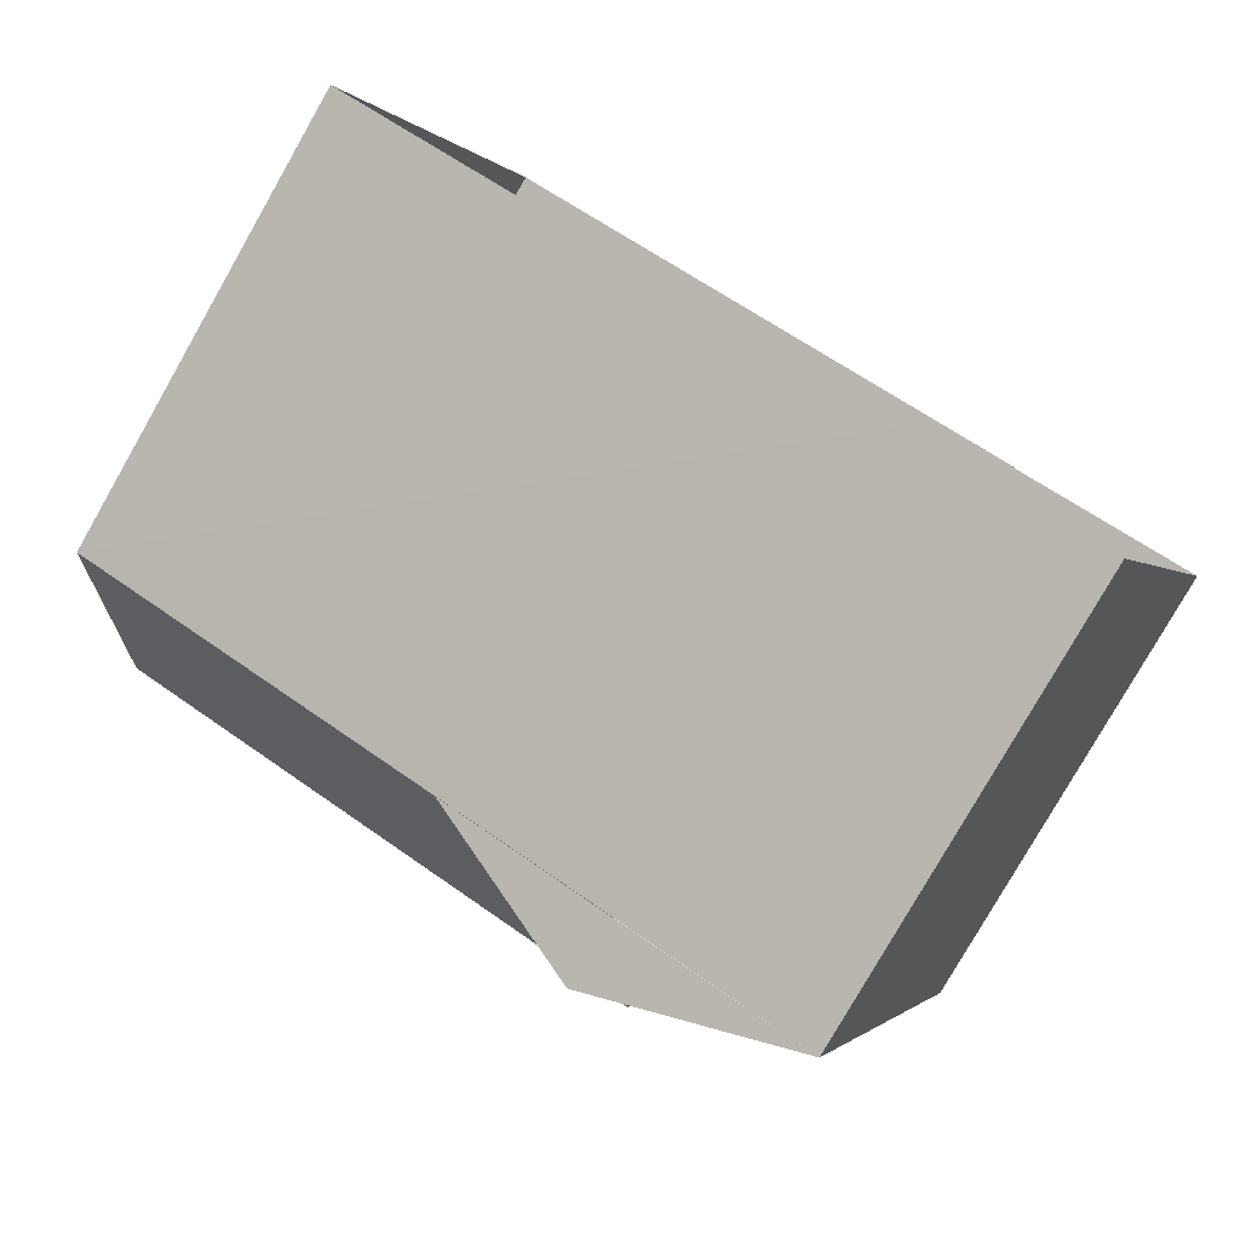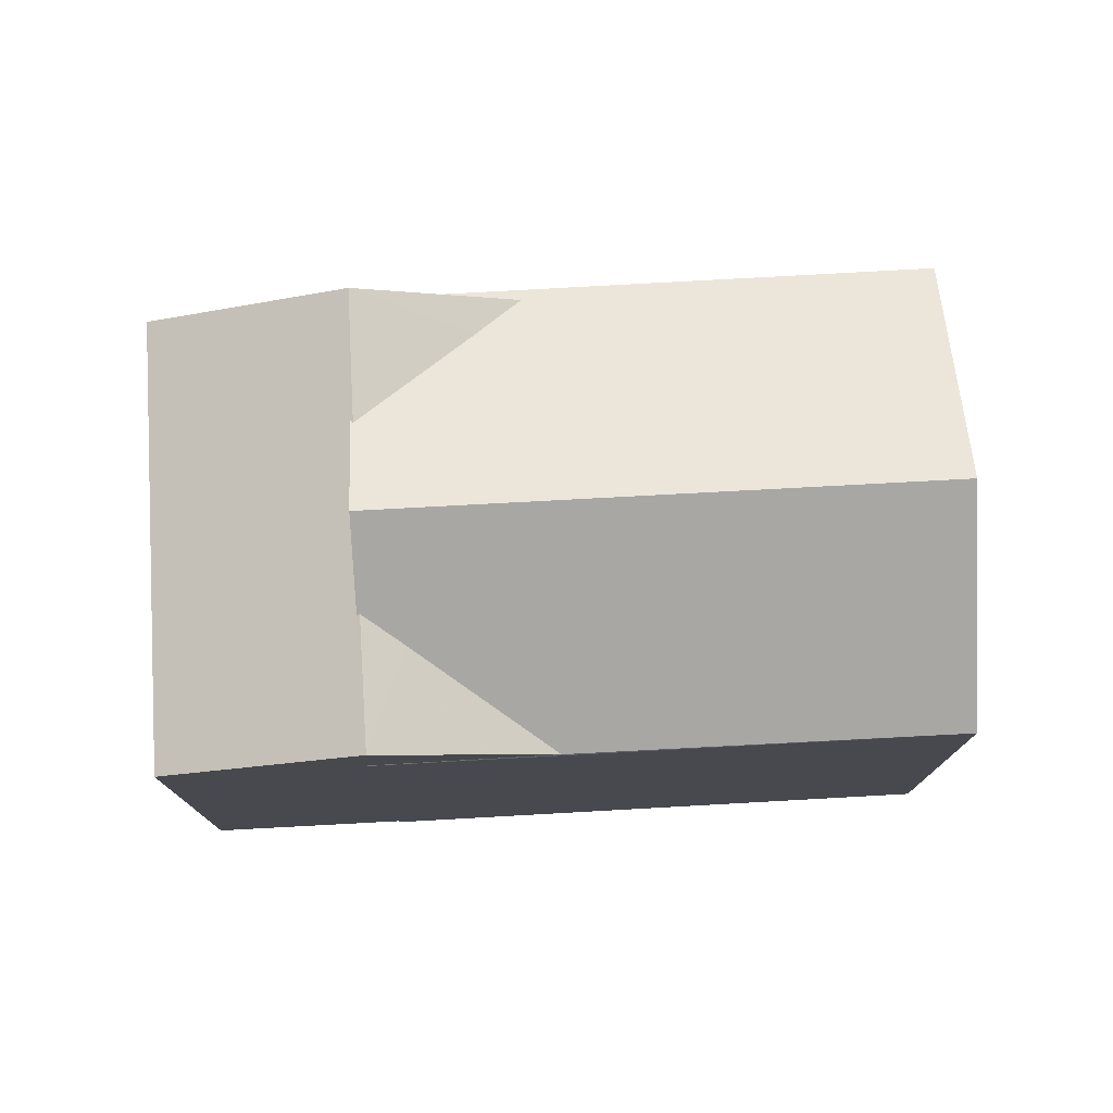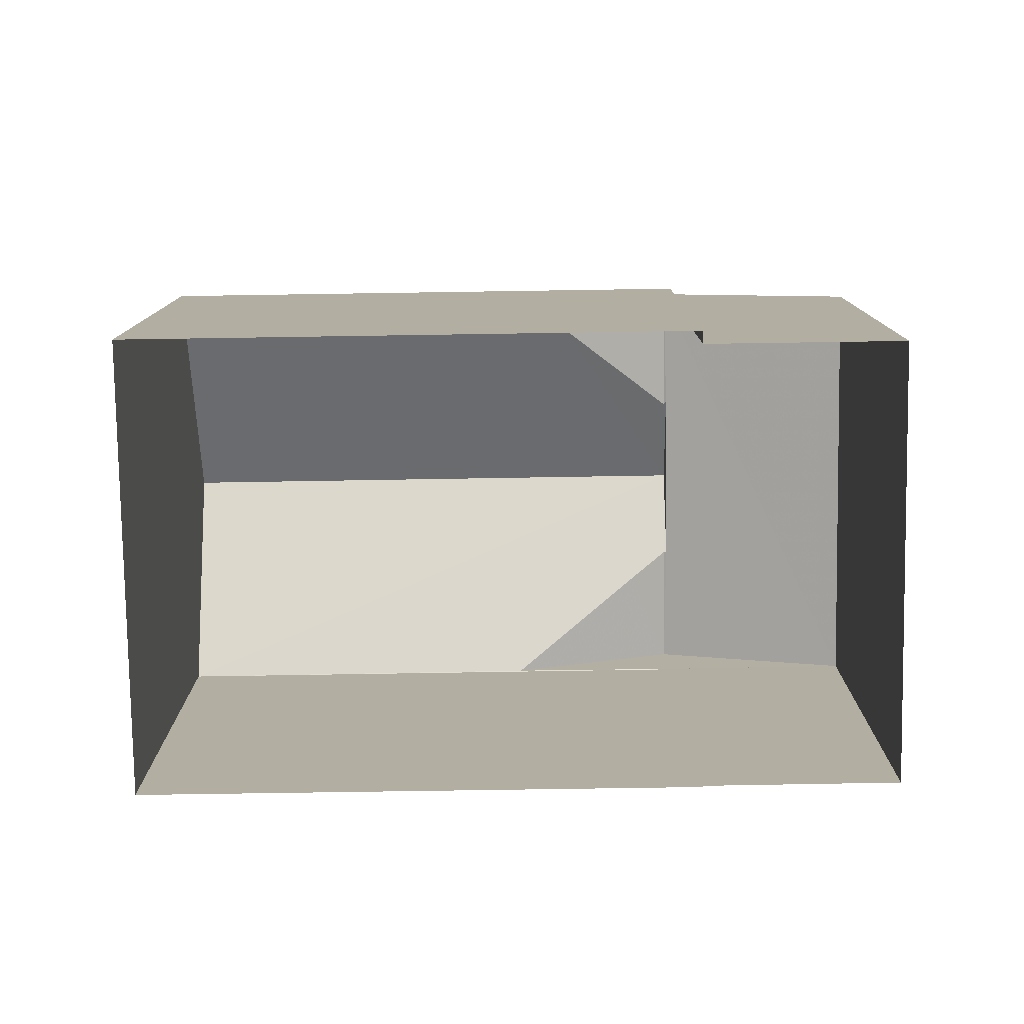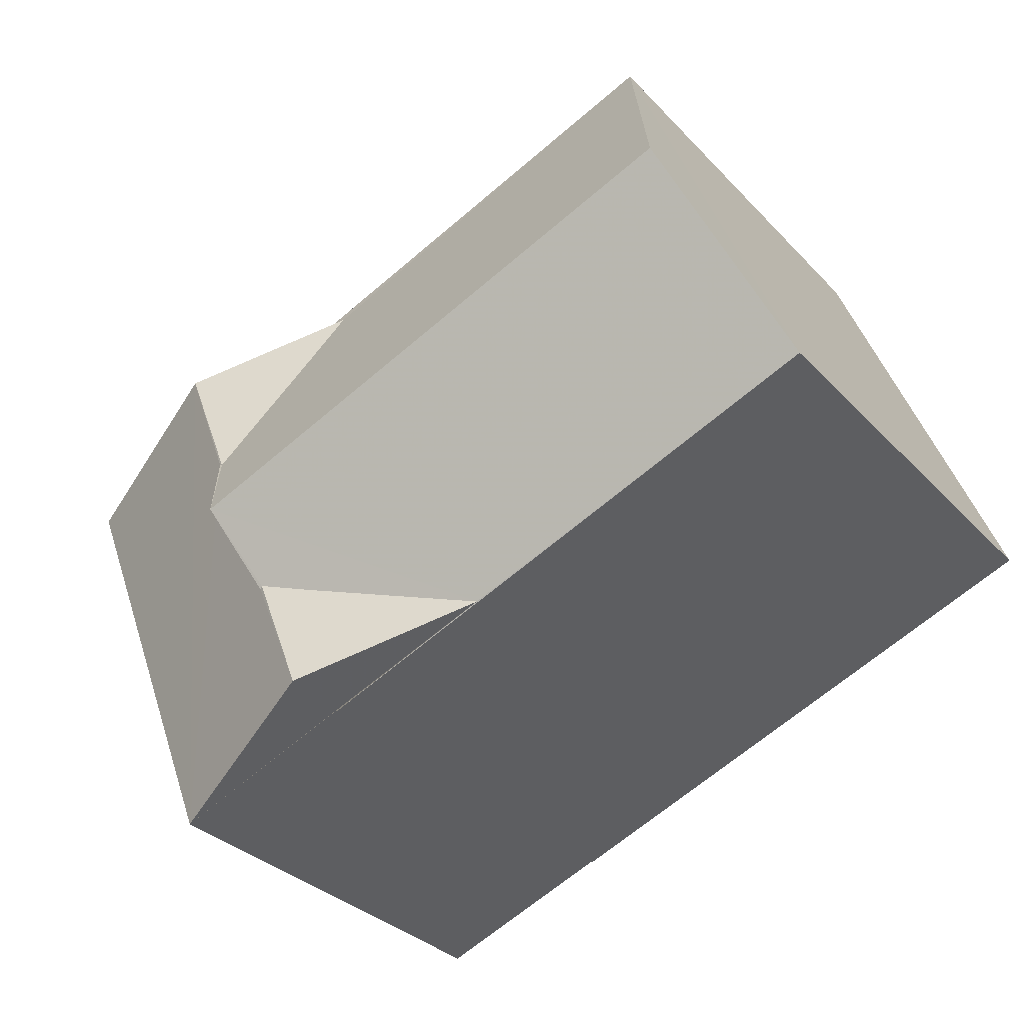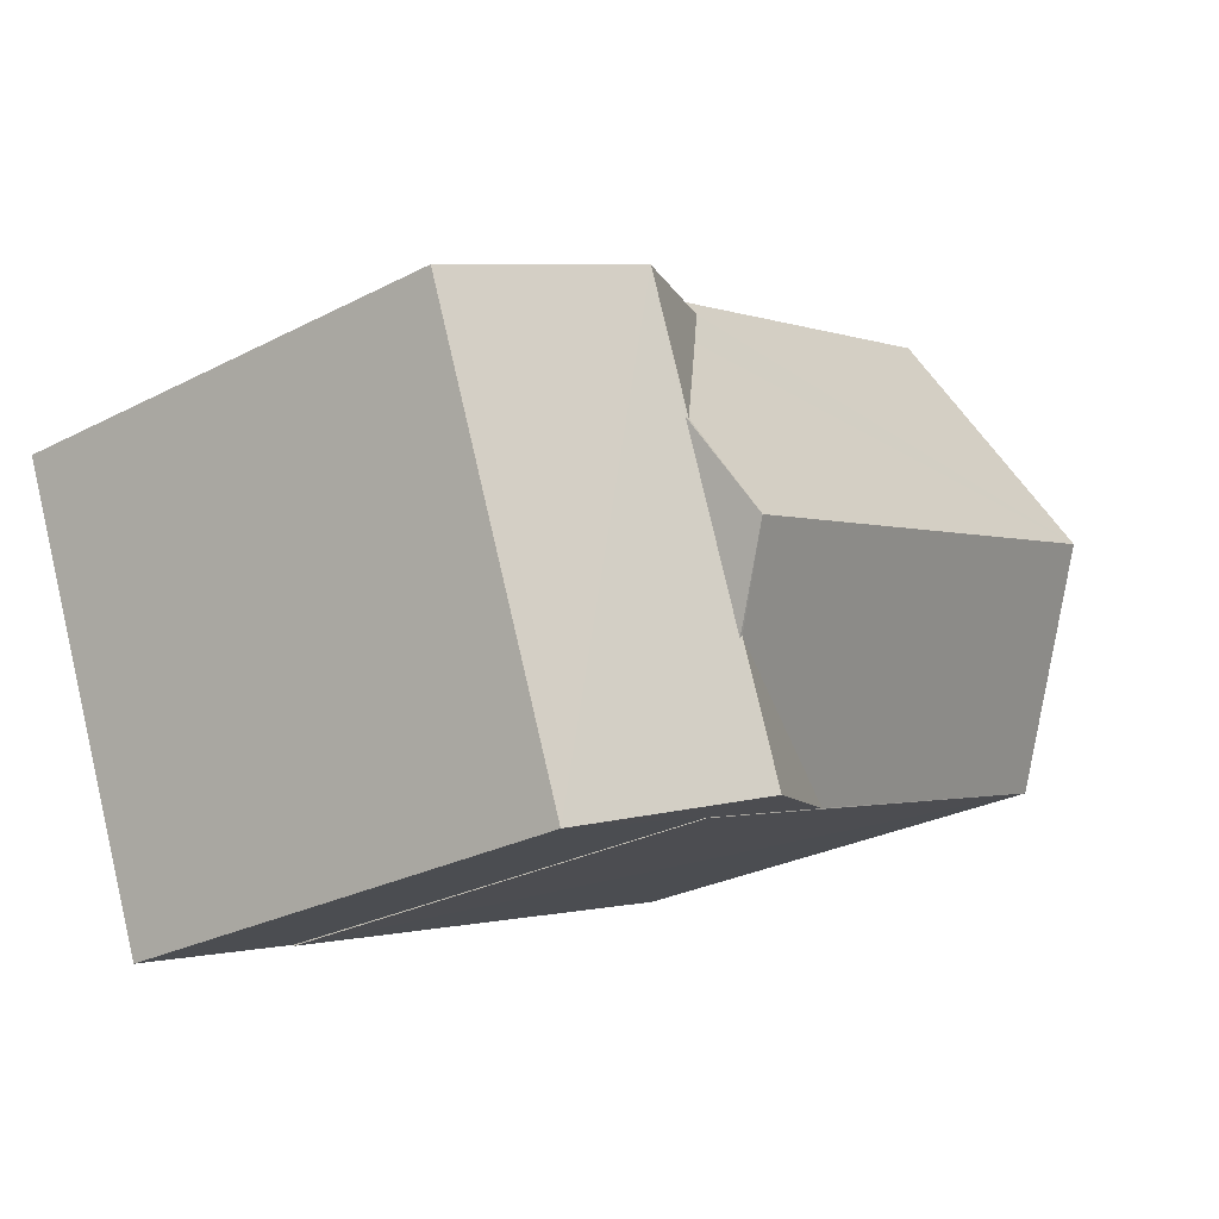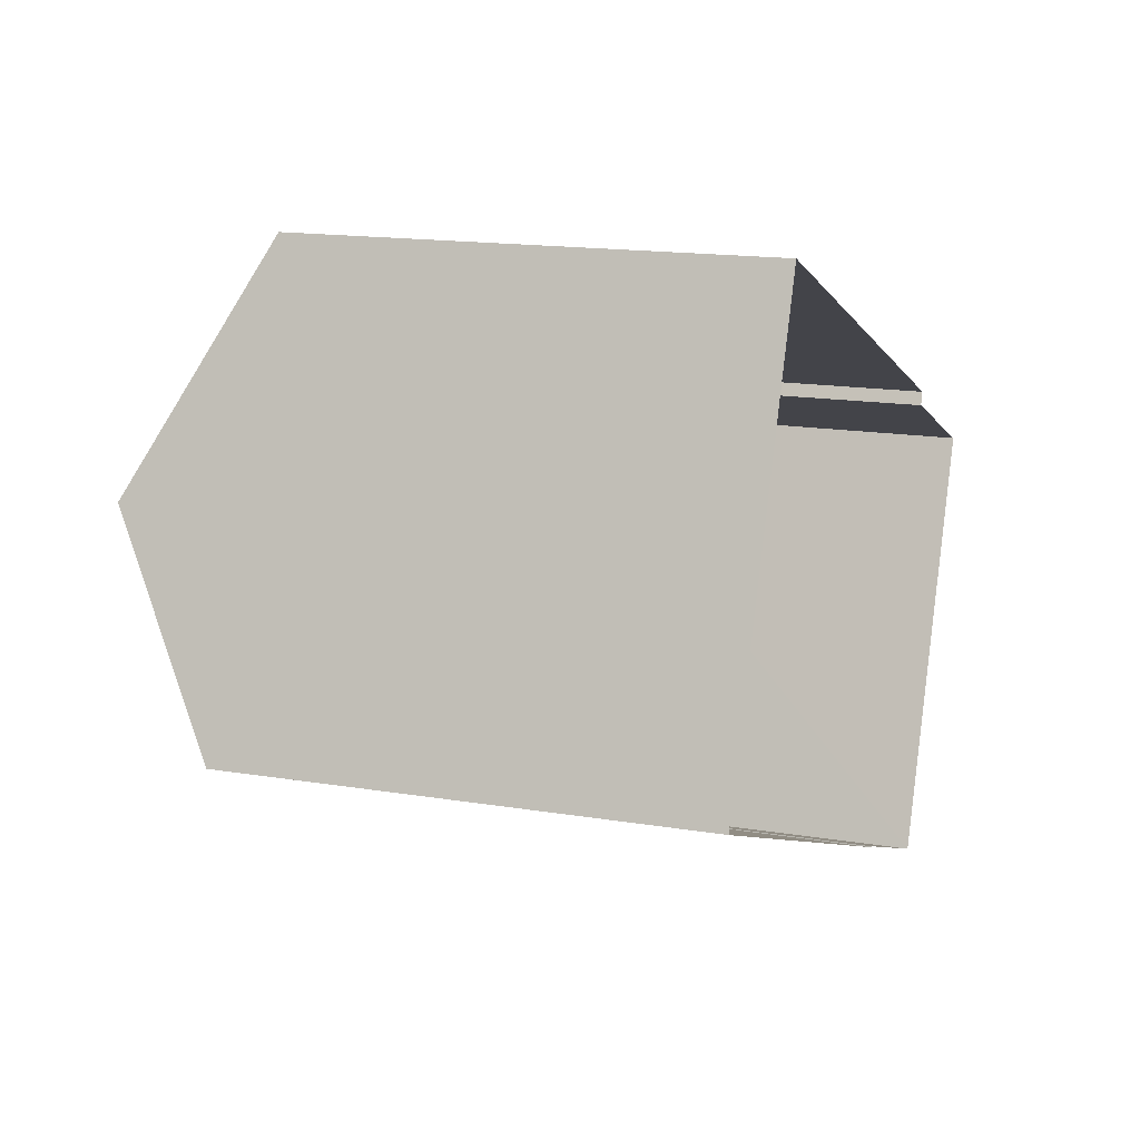
<metadata>
{"format":"obj","ext":"obj","renderer":"f3d","projection":"perspective","resolution":1024,"background":"white","views":[{"elev":-79.8,"azim":150.3,"up":"+Y"},{"elev":77.2,"azim":18.6,"up":"+Z"},{"elev":-79.1,"azim":-157.4,"up":"+Z"},{"elev":-31.9,"azim":35.1,"up":"+Y"},{"elev":-28.2,"azim":-52.1,"up":"+Y"},{"elev":15.7,"azim":109.3,"up":"+Y"}]}
</metadata>
<code>
v -8.828e+04 -1.007e+05 2.342
v -8.828e+04 -1.007e+05 2.342
v -8.827e+04 -1.007e+05 2.342
v -8.827e+04 -1.007e+05 2.34
v -8.828e+04 -1.007e+05 2.341
v -8.828e+04 -1.007e+05 2.341
v -8.828e+04 -1.007e+05 2.342
v -8.828e+04 -1.007e+05 2.341
v -8.828e+04 -1.007e+05 8.117
v -8.828e+04 -1.007e+05 8.805
v -8.828e+04 -1.007e+05 9.007
v -8.828e+04 -1.007e+05 9.007
v -8.828e+04 -1.007e+05 8.994
v -8.828e+04 -1.007e+05 8.112
v -8.828e+04 -1.007e+05 9.006
v -8.828e+04 -1.007e+05 8.993
v -8.828e+04 -1.007e+05 9.006
v -8.828e+04 -1.007e+05 8.111
v -8.828e+04 -1.007e+05 8.423
v -8.828e+04 -1.007e+05 8.191
v -8.828e+04 -1.007e+05 8.111
v -8.827e+04 -1.007e+05 8.11
v -8.827e+04 -1.007e+05 9.596
v -8.828e+04 -1.007e+05 8.191
v -8.828e+04 -1.007e+05 9.596
v -8.828e+04 -1.007e+05 8.191
v -8.827e+04 -1.007e+05 8.112
v -8.828e+04 -1.007e+05 8.112
v -8.828e+04 -1.007e+05 8.117
v -8.828e+04 -1.007e+05 8.111
v -8.828e+04 -1.007e+05 8.112
f 1 2 3
f 4 3 5
f 6 4 5
f 2 7 8
f 5 2 8
f 3 2 5
f 9 10 11
f 10 12 11
f 13 14 11
f 15 14 16
f 12 13 11
f 17 15 16
f 16 14 13
f 18 14 15
f 19 20 15
f 17 19 15
f 21 20 22
f 20 23 22
f 21 24 20
f 20 19 23
f 19 25 23
f 17 16 25
f 19 17 25
f 26 24 21
f 27 23 25
f 25 9 27
f 27 9 28
f 28 9 29
f 12 25 13
f 25 10 9
f 10 25 12
f 20 24 15
f 15 26 18
f 26 30 18
f 24 26 15
f 29 14 31
f 9 11 29
f 11 14 29
f 30 8 18
f 30 5 8
f 31 14 7
f 2 31 7
f 18 8 7
f 14 18 7
f 30 26 21
f 16 13 25
f 23 27 22
f 31 28 29
f 21 22 4
f 6 21 4
f 22 3 4
f 22 27 3
f 27 1 3
f 27 28 1
f 31 1 28
f 31 2 1
f 30 21 6
f 5 30 6

</code>
